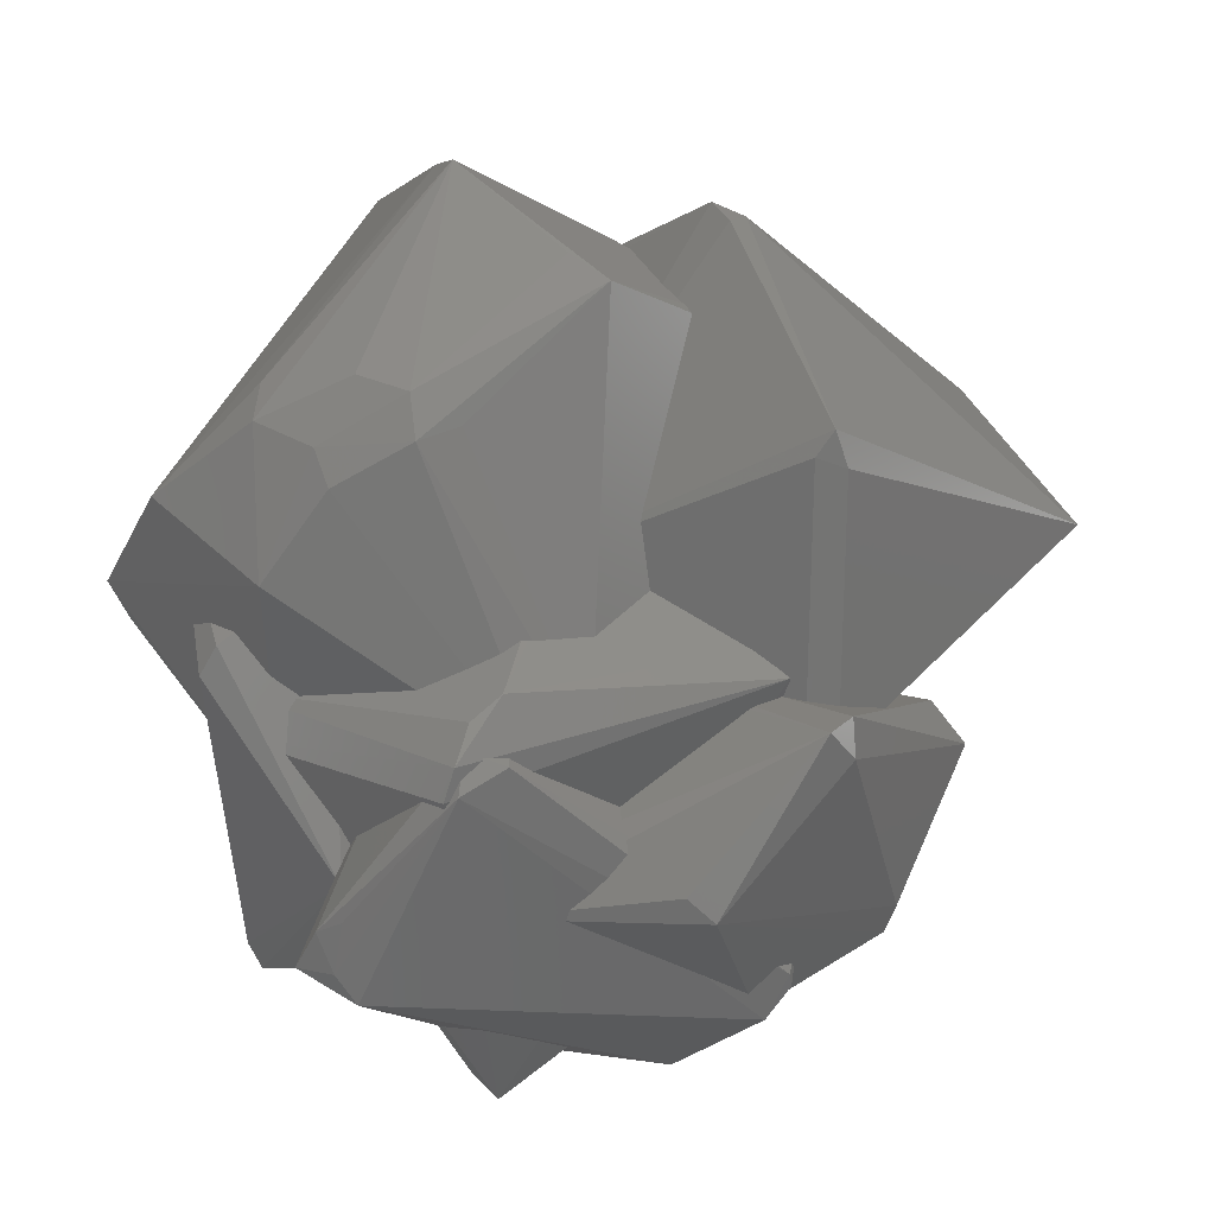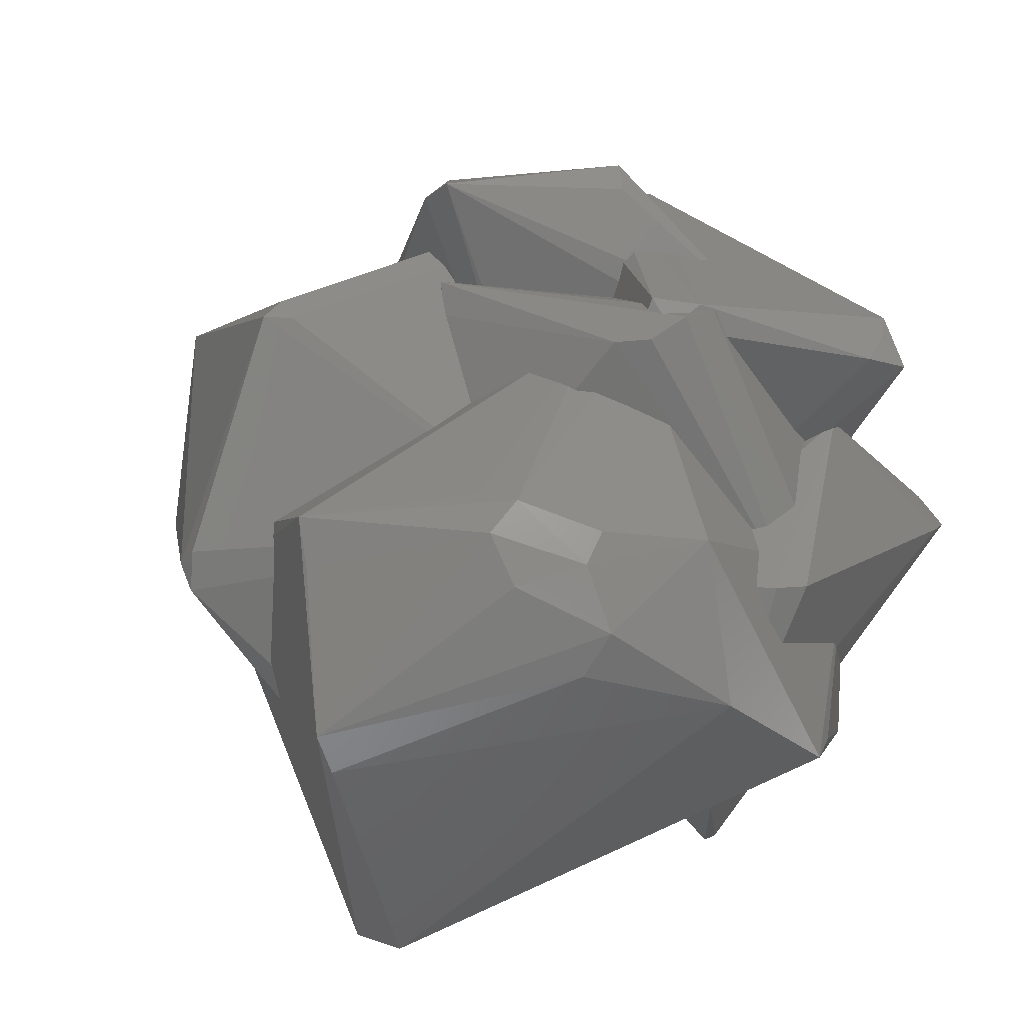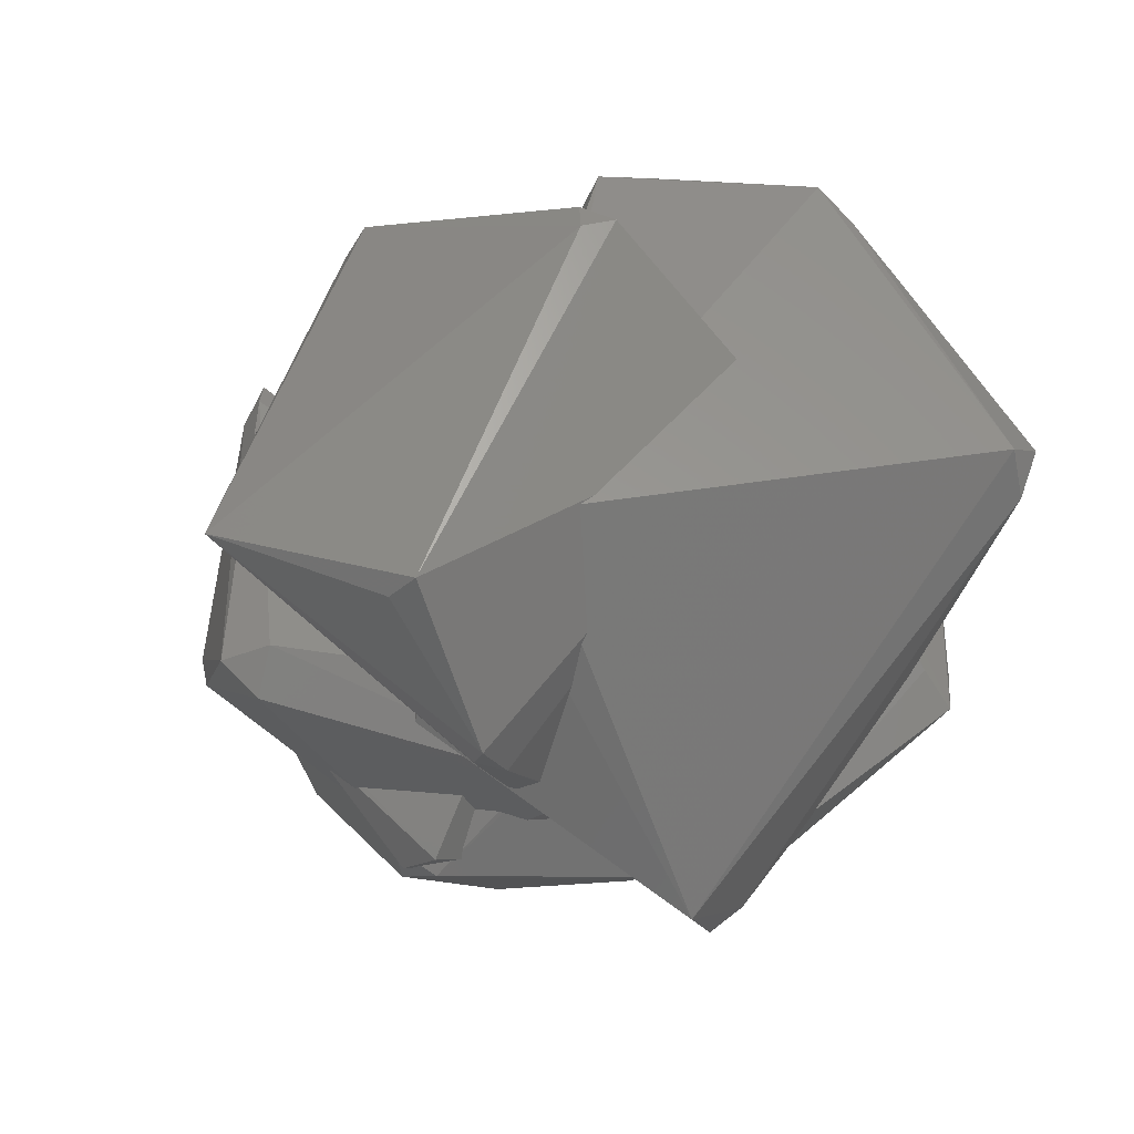
<metadata>
{"format":"stl","ext":"stl","renderer":"f3d","projection":"perspective","resolution":1024,"background":"white","views":[{"elev":-14.4,"azim":16.4,"up":"+Y"},{"elev":75.7,"azim":-137.6,"up":"+Z"},{"elev":-24.1,"azim":146.9,"up":"+Z"}]}
</metadata>
<code>
# stl→obj: 317 verts, 630 faces
v 0.8692 -0.04859 -0.1721
v 0.6206 -0.05666 0.4244
v 0.6291 -0.1029 0.3868
v 0.4857 -0.09523 -0.3455
v 0.4894 -0.08255 -0.3546
v 0.4736 -0.1133 -0.3365
v 0.47 -0.1175 -0.3348
v 0.2647 -0.1575 -0.4146
v 0.3084 -0.1189 -0.4239
v 0.4227 -0.01806 -0.4481
v 0.3595 -0.0738 -0.4347
v 0.6757 0.2279 -0.2972
v 0.4443 0.2892 -0.1493
v 0.4247 0.2968 -0.1332
v 0.3622 0.1838 -0.2916
v 0.4766 0.08426 -0.4707
v 0.6868 0.172 -0.3083
v 0.4526 0.3012 0.3347
v 0.3779 0.1891 0.3129
v 0.3916 0.1715 0.3195
v 0.3658 0.2012 0.3074
v 0.3132 -0.1164 0.308
v 0.4169 0.3472 0.301
v 0.4648 0.3245 0.2865
v 0.2163 0.3668 0.1172
v 0.2237 -0.2475 -0.3096
v 0.2077 -0.2432 -0.3091
v 0.6114 -0.3708 0.07048
v 0.5653 -0.3865 0.1706
v 0.2597 0.3356 0.1859
v 0.3365 0.2358 0.2805
v 0.2557 0.3382 0.1819
v 0.5876 -0.08993 0.4097
v 0.3449 0.116 -0.3482
v 0.3637 0.1703 -0.3062
v 0.4057 0.03796 -0.4688
v 0.336 -0.07025 -0.4483
v 0.4527 0.02095 -0.4602
v 0.326 -0.06286 -0.451
v 0.31 -0.1301 0.3057
v 0.4173 -0.2479 -0.2054
v 0.3568 -0.2494 -0.2415
v 0.1799 -0.2282 -0.2922
v 0.1775 -0.2242 -0.2849
v 0.1864 -0.2095 -0.3096
v 0.2553 -0.1364 -0.4186
v 0.5243 -0.3812 0.189
v 0.3413 -0.07173 -0.4455
v 0.285 -0.1202 -0.4346
v 0.5015 -0.3496 0.2064
v 0.5212 -0.3808 0.1902
v 0.502 -0.3519 0.2049
v 0.4973 -0.3452 0.2083
v 0.4849 -0.3346 0.2122
v 0.4508 -0.3081 0.2212
v 0.3065 -0.216 0.2453
v 0.486 -0.3712 0.1871
v 0.3071 -0.02919 -0.4464
v 0.3421 0.1041 -0.3565
v 0.06724 -0.2309 -0.3592
v 0.0005585 -0.2506 -0.332
v 0.0535 -0.2263 -0.3512
v -0.03619 -0.3024 -0.3283
v -0.01854 -0.258 -0.3247
v -0.03621 -0.3024 -0.3283
v 0.366 -0.4867 -0.3295
v 0.6242 -0.3439 -0.2774
v 0.3671 -0.494 -0.3298
v 0.3561 -0.4797 -0.3306
v 0.2266 -0.39 -0.345
v 0.1528 -0.3952 -0.3573
v 0.1865 -0.416 -0.3534
v 0.1444 -0.3938 -0.3585
v 0.1299 -0.3919 -0.3608
v 0.6299 -0.3012 -0.2036
v 0.1782 -0.6867 0.2347
v 0.3667 -0.6698 0.2799
v 0.188 -0.6729 0.2465
v 0.4048 -0.7051 0.2608
v 0.6789 -0.3699 -0.2171
v 0.5607 -0.6665 -0.1343
v 0.4776 -0.3756 0.1945
v 0.5849 -0.4584 0.328
v 0.6072 -0.4269 0.2816
v 0.4502 -0.3881 0.2116
v 0.4851 -0.3714 0.1886
v 0.4034 -0.7684 -0.07208
v 0.4036 -0.7696 -0.07063
v 0.352 -0.6771 -0.2008
v 0.3151 -0.6121 -0.2925
v 0.04974 -0.3641 -0.3581
v 0.06074 -0.2249 -0.3499
v 0.4434 -0.3924 0.2134
v 0.2648 -0.5485 0.2499
v 0.2782 -0.575 0.2644
v 0.2772 -0.5809 0.2663
v 0.4077 -0.5115 -0.2991
v 0.3173 -0.5876 -0.3047
v 0.3119 -0.5618 -0.3217
v 0.3853 -0.769 0.002493
v 0.4311 -0.7333 0.01355
v 0.4337 -0.7313 0.0134
v 0.4482 -0.7254 -0.01076
v 0.4483 -0.7277 -0.02342
v 0.4338 -0.7428 -0.04642
v 0.431 -0.7453 -0.04872
v 0.4057 -0.7678 -0.0693
v 0.5872 -0.6319 -0.1054
v 0.2564 -0.5257 0.2288
v 0.1025 -0.3881 -0.3647
v 0.6051 -0.4838 0.2616
v 0.334 -0.748 0.0624
v -0.03626 -0.3023 -0.3282
v -0.04312 -0.2725 -0.3048
v -0.04254 -0.2707 -0.3085
v 0.278 -0.6015 0.2657
v 0.2477 -0.6318 0.259
v 0.2203 -0.6524 0.2532
v -0.2248 -0.4238 0.3053
v 0.07269 -0.5539 0.4605
v 0.09592 -0.5094 0.4823
v -0.2268 -0.437 0.3017
v 0.07098 -0.5595 0.4514
v 0.08052 -0.5502 0.4559
v -0.00667 -0.814 0.03758
v -0.03352 -0.9019 -0.1055
v 0.04532 -0.8207 -0.05921
v 0.1804 -0.5029 0.3974
v 0.502 -0.3505 0.2089
v 0.03231 -0.5431 0.4326
v -0.1353 -0.5515 0.2471
v -0.1653 -0.5338 0.239
v -0.1569 -0.558 0.2161
v -0.09601 -0.7976 -0.034
v -0.1911 -0.6161 0.1045
v -0.202 -0.6207 0.08719
v -0.1968 -0.6293 0.08131
v 0.2328 -0.4613 -0.4363
v 0.06974 -0.8235 -0.1262
v 0.1803 -0.463 -0.4076
v 0.1788 -0.4666 -0.4111
v 0.1743 -0.4764 -0.4205
v -0.1598 -0.5627 -0.3302
v -0.2104 -0.5174 -0.2447
v -0.1866 -0.5096 -0.2492
v -0.2681 -0.5906 -0.301
v -0.08619 -0.8561 -0.1295
v -0.1026 -0.7962 -0.04581
v -0.1282 -0.7788 -0.06732
v -0.2127 -0.6237 0.05756
v -0.1999 -0.6345 0.06416
v -0.173 -0.6967 -0.001224
v 0.2508 -0.5344 -0.434
v -0.2787 -0.5507 -0.2184
v 0.04772 -0.8186 -0.1883
v -0.02628 -0.8712 -0.1844
v 0.04726 -0.8185 -0.1894
v -0.271 -0.6187 -0.2612
v -0.2798 -0.5577 -0.2101
v -0.2817 -0.5826 -0.1803
v 0.1569 -0.4048 0.4593
v 0.1384 -0.4927 0.4537
v 0.1301 -0.4925 0.4601
v 0.1291 -0.4964 0.4599
v 0.0987 -0.5233 0.4645
v 0.1584 -0.4903 0.4345
v -0.2169 -0.3748 0.3183
v -0.1096 -0.7843 -0.2118
v -0.1125 -0.7712 -0.226
v -0.09362 -0.7944 -0.2151
v -0.09232 -0.7946 -0.2162
v 0.288 -0.5485 -0.3699
v 0.2599 -0.5406 -0.4136
v 0.241 -0.5463 -0.4252
v 0.0441 -0.8179 -0.1948
v 0.02127 -0.8134 -0.2272
v -0.2616 -0.6043 -0.1495
v -0.2456 -0.6213 -0.124
v -0.1337 -0.7747 -0.08246
v -0.1578 -0.7293 -0.04242
v 0.1617 -0.3156 0.3962
v 0.1705 -0.3149 0.3916
v -0.04828 -0.3706 0.3745
v 0.1134 -0.445 0.4731
v -0.2059 -0.3584 0.3187
v -0.2009 -0.3546 0.3176
v 0.2319 -0.5364 -0.4292
v -0.1288 -0.7188 -0.2533
v -0.1556 -0.5784 -0.3298
v 0.227 -0.518 -0.4296
v 0.1889 -0.4843 -0.4234
v 0.1864 -0.4829 -0.4229
v 0.1331 -0.3341 0.4013
v 0.0826 -0.3521 0.3995
v 0.006754 -0.3765 0.3949
v 0.2507 -0.3012 0.335
v 0.1965 -0.3116 0.3739
v 0.1758 -0.3151 0.3885
v -0.1695 -0.5892 0.222
v -0.1752 -0.5995 0.2212
v -0.1573 -0.7032 0.342
v -0.2048 -0.7462 0.2988
v -0.1838 -0.623 0.195
v -0.1767 -0.6049 0.2201
v -0.1774 -0.6073 0.2189
v -0.1821 -0.6194 0.2034
v -0.1828 -0.621 0.1999
v -0.1902 -0.4155 -0.396
v -0.1791 -0.3857 -0.3617
v -0.174 -0.3672 -0.3577
v -0.1867 -0.4172 -0.3575
v -0.1876 -0.4207 -0.357
v -0.1908 -0.4436 -0.3305
v -0.1917 -0.4506 -0.3221
v -0.1504 -0.2965 -0.3016
v -0.1523 -0.3026 -0.3055
v -0.1506 -0.3015 -0.291
v -0.1539 -0.3069 -0.3099
v -0.1141 -0.6936 0.3518
v -0.1434 -0.7595 0.3016
v 0.4442 -0.7567 -0.02332
v 0.09527 -0.5474 0.463
v -0.1193 -0.7997 0.2689
v 0.3983 -0.802 -0.0455
v 0.1638 -0.5063 0.4507
v 0.4458 -0.7414 -0.006118
v -0.08753 -0.7931 -0.33
v -0.09149 -0.2757 -0.3197
v -0.125 -0.3866 -0.4224
v -0.1052 -0.2778 -0.3214
v -0.08885 -0.2754 -0.3192
v -0.1172 -0.7147 -0.3371
v 0.2028 -0.8436 -0.2375
v 0.2306 -0.5724 -0.4344
v 0.2003 -0.5124 -0.4442
v -0.1661 -0.3549 -0.3514
v -0.1686 -0.36 -0.3546
v 0.2722 -0.8063 -0.229
v -0.05805 -0.7397 -0.3617
v -0.1383 -0.4462 -0.4109
v -0.4139 -0.6601 -0.01584
v -0.4139 -0.6913 -0.07543
v -0.4085 -0.4269 -0.3461
v -0.4047 -0.4647 -0.3415
v -0.4182 0.01751 -0.1222
v -0.4048 0.02219 -0.07291
v -0.4017 0.01952 -0.09314
v -0.4709 0.01537 -0.1791
v -0.4516 0.01592 0.1872
v -0.4531 0.0211 0.1817
v -0.4525 0.00998 0.1784
v -0.4265 -0.3472 0.106
v -0.4319 -0.3486 0.07446
v -0.4202 -0.3447 0.1249
v -0.3358 -0.3285 0.3717
v -0.3663 -0.2393 0.3305
v -0.4253 -0.3479 0.1091
v -0.4059 0.02216 -0.06794
v -0.4485 0.0215 0.182
v -0.3536 -0.06764 -0.2302
v -0.3055 -0.1458 -0.3404
v -0.4295 -0.4542 -0.3143
v -0.2455 -0.2285 -0.3777
v -0.2771 -0.2107 -0.3784
v -0.4803 0.005783 -0.1172
v -0.3504 -0.6962 -0.05379
v -0.3885 -0.01247 -0.1513
v -0.3029 -0.2891 0.3889
v -0.2376 -0.3274 0.3445
v -0.2772 -0.2695 0.3834
v -0.4659 -0.1389 -0.09518
v -0.4659 -0.1455 -0.1081
v -0.4429 -0.3697 -0.06004
v -0.4475 -0.3386 -0.09656
v -0.4658 -0.1372 -0.09252
v -0.4427 -0.3707 -0.05899
v -0.4011 0.01743 -0.09995
v -0.156 -0.2947 -0.308
v -0.312 -0.199 -0.3506
v -0.3249 -0.1768 -0.3354
v -0.2816 -0.2107 -0.3752
v -0.401 0.01498 -0.1053
v -0.397 0.0009551 -0.132
v -0.1882 -0.2822 -0.3493
v -0.1817 -0.283 -0.3444
v -0.236 -0.2365 -0.3741
v -0.3245 -0.2473 0.364
v -0.4635 -0.1583 -0.1442
v -0.4627 -0.1638 -0.1526
v -0.4554 -0.2239 -0.1998
v -0.4549 -0.2292 -0.2007
v -0.4519 -0.2628 -0.1901
v 0.485 -0.09828 -0.3653
v -0.09037 -0.1522 -0.5832
v 0.03843 -0.02105 -0.6173
v -0.1415 0.5648 -0.01713
v -0.2134 0.5345 0.01107
v 0.02214 0.4159 0.3904
v -0.5208 -0.2839 -0.1151
v 0.3242 0.1617 0.5045
v 0.06974 0.3945 0.45
v -0.1901 0.5198 -0.06714
v -0.5219 -0.1927 0.2167
v 0.07187 -0.07559 0.5906
v 0.1286 -0.04852 0.5595
v -0.119 -0.1026 -0.5493
v -0.05786 -0.1295 0.5807
v -0.1828 -0.2437 0.5207
v -0.5331 -0.1475 0.2809
v -0.3799 -0.07955 0.4628
v 0.06606 -0.006393 0.6006
v -0.4919 -0.237 -0.1618
v -0.1842 0.05335 0.5318
v -0.1759 -0.01877 0.5755
v 0.2595 0.2131 0.496
v -0.0184 0.02947 0.5914
v -0.07682 -0.0713 0.5919
f 1 2 3
f 1 4 5
f 1 6 4
f 1 7 6
f 7 8 9
f 8 7 1
f 5 10 1
f 10 5 11
f 12 13 14
f 12 15 13
f 15 12 16
f 17 12 1
f 18 19 20
f 19 18 21
f 20 2 18
f 2 20 22
f 12 23 24
f 23 14 25
f 14 23 12
f 26 27 8
f 3 28 1
f 28 3 29
f 23 30 31
f 30 23 32
f 23 25 32
f 24 18 2
f 2 33 3
f 16 34 35
f 16 35 15
f 34 16 36
f 37 36 38
f 36 37 39
f 1 24 2
f 12 24 1
f 22 33 2
f 33 22 40
f 41 1 28
f 8 41 42
f 41 8 1
f 43 44 45
f 1 16 17
f 17 16 12
f 45 8 27
f 8 45 46
f 45 27 43
f 24 23 18
f 31 18 23
f 18 31 21
f 3 47 29
f 42 26 8
f 11 48 10
f 9 8 49
f 8 46 49
f 50 51 33
f 51 50 52
f 33 53 50
f 33 54 53
f 33 55 54
f 40 55 33
f 55 40 56
f 51 52 57
f 33 47 3
f 47 33 51
f 39 58 36
f 36 59 34
f 59 36 58
f 38 36 16
f 1 38 16
f 37 10 48
f 10 37 38
f 1 10 38
f 60 61 62
f 63 61 60
f 61 63 64
f 64 63 65
f 66 67 68
f 69 67 66
f 70 67 69
f 71 70 72
f 60 70 71
f 60 71 73
f 60 73 74
f 70 60 67
f 67 60 75
f 76 77 78
f 77 76 79
f 80 81 67
f 82 83 84
f 83 82 85
f 82 84 86
f 87 81 88
f 89 81 87
f 81 89 90
f 91 63 60
f 60 62 92
f 85 93 83
f 83 94 95
f 83 95 96
f 75 42 41
f 75 26 42
f 43 60 92
f 60 26 75
f 43 92 44
f 60 43 27
f 60 27 26
f 84 47 51
f 84 29 47
f 84 28 29
f 75 28 84
f 28 75 41
f 51 86 84
f 86 51 57
f 90 97 81
f 97 90 98
f 97 67 81
f 67 97 68
f 97 98 99
f 79 100 101
f 102 79 101
f 103 79 102
f 103 81 79
f 104 81 103
f 105 81 104
f 106 81 105
f 107 81 106
f 81 107 88
f 80 67 75
f 75 84 80
f 108 81 80
f 93 94 83
f 94 93 109
f 110 60 74
f 110 91 60
f 111 108 80
f 84 111 80
f 83 79 111
f 84 83 111
f 112 79 76
f 79 112 100
f 113 114 115
f 111 79 108
f 108 79 81
f 83 77 79
f 96 77 83
f 77 96 116
f 117 77 116
f 118 77 117
f 77 118 78
f 113 64 65
f 64 113 115
f 119 120 121
f 120 119 122
f 120 123 124
f 125 126 127
f 93 128 109
f 129 93 85
f 93 129 128
f 129 85 82
f 120 130 123
f 122 130 120
f 122 131 130
f 132 131 122
f 131 132 133
f 125 134 126
f 135 136 137
f 138 70 69
f 127 126 139
f 82 52 129
f 86 52 82
f 52 86 57
f 70 140 72
f 138 140 70
f 140 138 141
f 141 138 142
f 143 144 145
f 144 143 146
f 147 148 149
f 126 148 147
f 148 126 134
f 150 137 136
f 150 151 137
f 151 150 152
f 153 68 97
f 153 66 68
f 66 153 138
f 146 154 144
f 66 138 69
f 155 156 157
f 158 159 146
f 159 158 160
f 161 162 129
f 161 163 162
f 163 121 164
f 121 163 161
f 121 165 164
f 120 165 121
f 165 120 124
f 129 162 166
f 129 166 128
f 126 147 156
f 156 139 126
f 139 156 155
f 146 159 154
f 167 119 121
f 158 168 156
f 158 169 168
f 169 158 146
f 170 156 168
f 156 170 171
f 172 97 99
f 173 97 172
f 173 153 97
f 153 173 174
f 175 156 176
f 147 158 156
f 158 177 160
f 158 178 177
f 178 152 150
f 179 178 158
f 178 180 152
f 178 179 180
f 179 147 149
f 147 179 158
f 52 50 129
f 181 161 182
f 183 184 161
f 185 183 186
f 183 185 184
f 174 187 153
f 156 171 176
f 188 146 189
f 146 188 169
f 190 153 187
f 153 190 138
f 191 138 190
f 192 138 191
f 138 192 142
f 189 146 143
f 157 156 175
f 161 54 55
f 54 161 129
f 50 53 129
f 185 121 184
f 121 185 167
f 184 121 161
f 193 161 181
f 194 161 193
f 195 161 194
f 161 195 183
f 53 54 129
f 196 55 56
f 161 196 197
f 161 197 198
f 196 161 55
f 161 198 182
f 199 131 133
f 200 131 199
f 200 201 131
f 201 200 202
f 135 137 203
f 202 137 151
f 204 202 200
f 205 202 204
f 206 202 205
f 207 202 206
f 203 202 207
f 137 202 203
f 208 209 210
f 208 211 209
f 208 212 211
f 208 213 212
f 213 208 214
f 215 216 217
f 216 215 218
f 219 201 220
f 221 105 104
f 98 172 99
f 76 222 223
f 222 78 118
f 222 76 78
f 223 112 76
f 112 223 224
f 220 202 223
f 225 162 163
f 162 225 166
f 117 225 222
f 225 117 116
f 102 101 226
f 225 96 95
f 96 225 116
f 103 102 226
f 202 148 223
f 202 149 148
f 149 202 179
f 170 168 227
f 222 220 223
f 201 202 220
f 228 229 230
f 131 201 130
f 231 229 228
f 152 202 151
f 202 152 180
f 143 214 208
f 214 143 145
f 208 189 143
f 232 189 208
f 189 232 188
f 224 223 233
f 221 106 105
f 172 234 173
f 98 234 172
f 90 234 98
f 234 90 89
f 164 225 163
f 165 225 164
f 225 165 222
f 124 222 165
f 123 222 124
f 123 201 222
f 201 123 130
f 225 128 166
f 95 128 225
f 128 94 109
f 128 95 94
f 226 104 103
f 104 226 221
f 235 191 190
f 140 71 72
f 230 218 215
f 230 236 218
f 229 236 230
f 236 229 237
f 208 237 229
f 237 208 210
f 232 208 227
f 179 202 180
f 227 188 232
f 188 227 169
f 169 227 168
f 219 220 222
f 222 201 219
f 117 222 118
f 100 224 226
f 224 100 112
f 101 100 226
f 226 224 221
f 224 107 221
f 107 224 88
f 224 87 88
f 87 224 238
f 224 233 238
f 234 227 239
f 240 208 229
f 239 240 235
f 235 240 229
f 176 227 233
f 171 227 176
f 227 171 170
f 223 134 125
f 134 223 148
f 233 125 127
f 125 233 223
f 139 233 127
f 155 233 139
f 157 233 155
f 175 233 157
f 233 175 176
f 238 89 87
f 89 238 234
f 221 107 106
f 235 192 191
f 73 140 141
f 140 73 71
f 235 142 192
f 141 74 73
f 142 110 74
f 229 142 235
f 91 142 229
f 142 91 110
f 113 231 114
f 65 231 113
f 229 65 63
f 91 229 63
f 65 229 231
f 74 141 142
f 234 239 235
f 234 174 173
f 234 187 174
f 235 187 234
f 187 235 190
f 233 227 234
f 238 233 234
f 227 208 239
f 239 208 240
f 241 207 206
f 207 241 242
f 243 212 244
f 212 243 211
f 245 246 247
f 246 245 248
f 249 250 251
f 252 253 241
f 254 255 256
f 241 254 257
f 254 241 255
f 252 241 257
f 132 199 133
f 258 250 259
f 258 248 250
f 248 258 246
f 260 248 245
f 248 260 261
f 242 262 244
f 244 262 243
f 244 213 242
f 213 244 212
f 241 205 255
f 205 241 206
f 259 250 249
f 243 209 211
f 209 243 263
f 263 243 264
f 248 265 250
f 177 266 242
f 266 177 178
f 260 245 267
f 255 204 268
f 204 255 205
f 268 119 269
f 167 269 119
f 185 269 167
f 269 185 186
f 132 200 199
f 122 200 132
f 200 122 204
f 268 269 270
f 119 268 122
f 122 268 204
f 271 265 272
f 242 273 274
f 273 242 241
f 265 251 250
f 265 275 251
f 275 265 271
f 253 276 241
f 273 241 276
f 277 245 247
f 216 278 217
f 262 248 243
f 279 243 280
f 281 243 279
f 243 281 264
f 280 248 261
f 248 280 243
f 203 136 135
f 266 136 203
f 136 266 150
f 150 266 178
f 242 203 207
f 203 242 266
f 282 245 277
f 283 245 282
f 245 283 267
f 242 160 177
f 242 159 160
f 242 154 159
f 144 214 145
f 154 214 144
f 213 154 242
f 154 213 214
f 284 236 237
f 236 284 285
f 284 237 286
f 218 278 216
f 278 218 285
f 285 218 236
f 287 255 268
f 255 287 256
f 270 287 268
f 262 265 248
f 265 288 272
f 265 289 288
f 265 290 289
f 262 290 265
f 262 291 290
f 262 292 291
f 262 274 292
f 274 262 242
f 210 286 237
f 209 286 210
f 286 209 263
f 293 294 295
f 296 297 298
f 293 11 5
f 293 48 11
f 39 295 58
f 37 295 39
f 48 295 37
f 295 48 293
f 59 58 295
f 278 215 217
f 278 230 215
f 228 61 64
f 285 230 278
f 294 230 285
f 294 285 284
f 228 294 61
f 231 115 114
f 231 64 115
f 228 64 231
f 294 228 230
f 299 273 276
f 299 274 273
f 274 299 292
f 286 294 284
f 263 294 286
f 294 263 264
f 281 294 264
f 19 300 20
f 301 296 298
f 295 302 296
f 303 253 252
f 253 299 276
f 253 303 299
f 303 252 257
f 300 304 305
f 92 294 46
f 46 294 49
f 294 62 61
f 92 45 44
f 92 46 45
f 294 92 62
f 9 293 7
f 49 293 9
f 293 49 294
f 21 300 19
f 31 300 21
f 300 31 301
f 301 31 30
f 34 295 35
f 295 34 59
f 306 302 295
f 294 306 295
f 307 195 194
f 195 307 308
f 297 309 310
f 181 304 193
f 182 304 181
f 304 182 198
f 300 311 304
f 6 7 293
f 300 22 20
f 196 22 300
f 40 196 56
f 22 196 40
f 4 293 5
f 32 301 30
f 25 301 32
f 25 296 301
f 14 296 25
f 296 14 13
f 15 296 13
f 295 15 35
f 15 295 296
f 312 272 288
f 299 272 312
f 272 299 271
f 271 299 275
f 297 247 246
f 297 277 247
f 277 297 282
f 297 246 258
f 302 267 283
f 302 260 267
f 306 260 302
f 306 261 260
f 261 306 280
f 290 312 289
f 301 313 314
f 304 194 193
f 194 304 307
f 305 198 197
f 198 305 304
f 305 196 300
f 196 305 197
f 4 6 293
f 302 282 297
f 282 302 283
f 289 312 288
f 302 297 296
f 308 183 195
f 186 308 269
f 308 186 183
f 297 310 298
f 315 311 300
f 301 316 311
f 279 306 294
f 306 279 280
f 291 312 290
f 292 312 291
f 312 292 299
f 281 279 294
f 301 314 316
f 308 287 270
f 309 287 308
f 287 309 256
f 256 309 254
f 308 270 269
f 300 301 315
f 301 311 315
f 310 309 308
f 259 297 258
f 249 297 259
f 249 309 297
f 251 309 249
f 275 309 251
f 309 275 299
f 304 317 307
f 316 314 317
f 303 254 309
f 254 303 257
f 303 309 299
f 314 310 308
f 313 310 314
f 314 308 317
f 317 308 307
f 298 313 301
f 298 310 313
f 311 317 304
f 316 317 311

</code>
